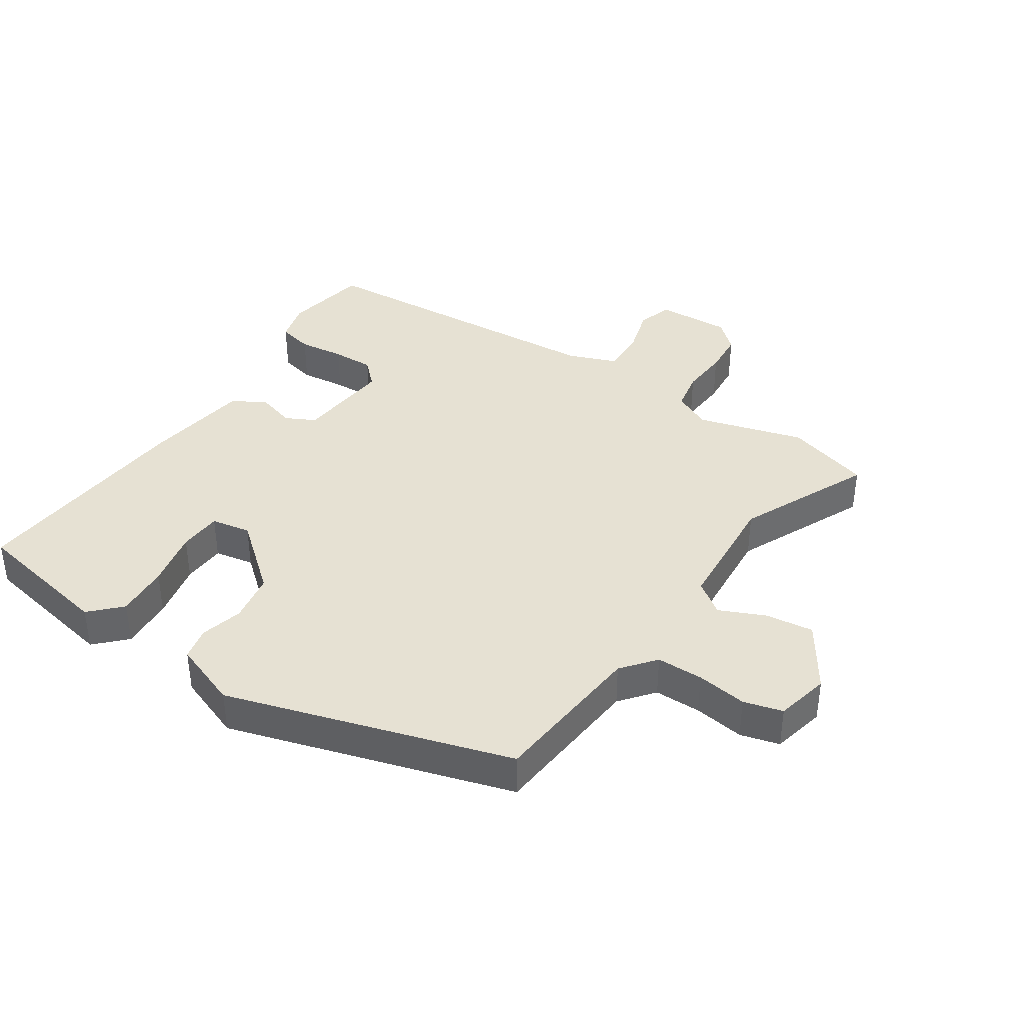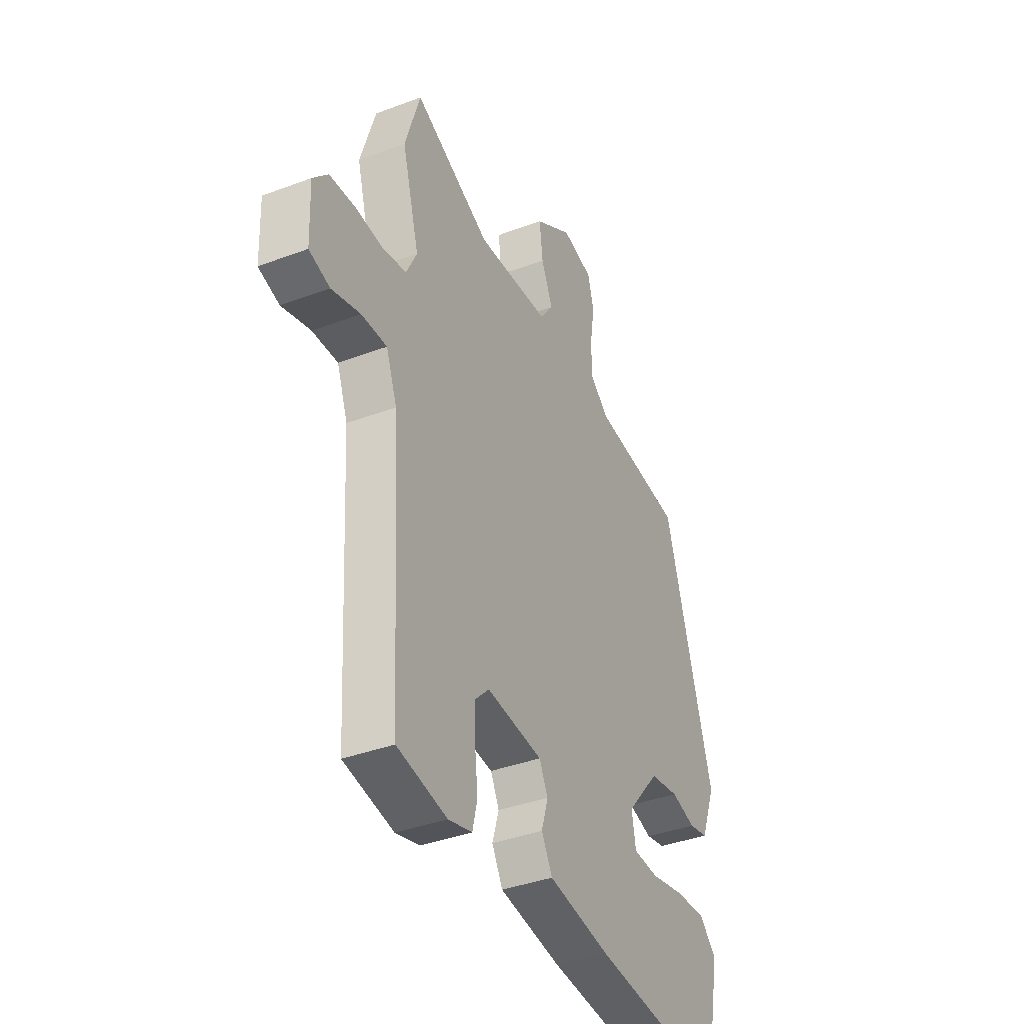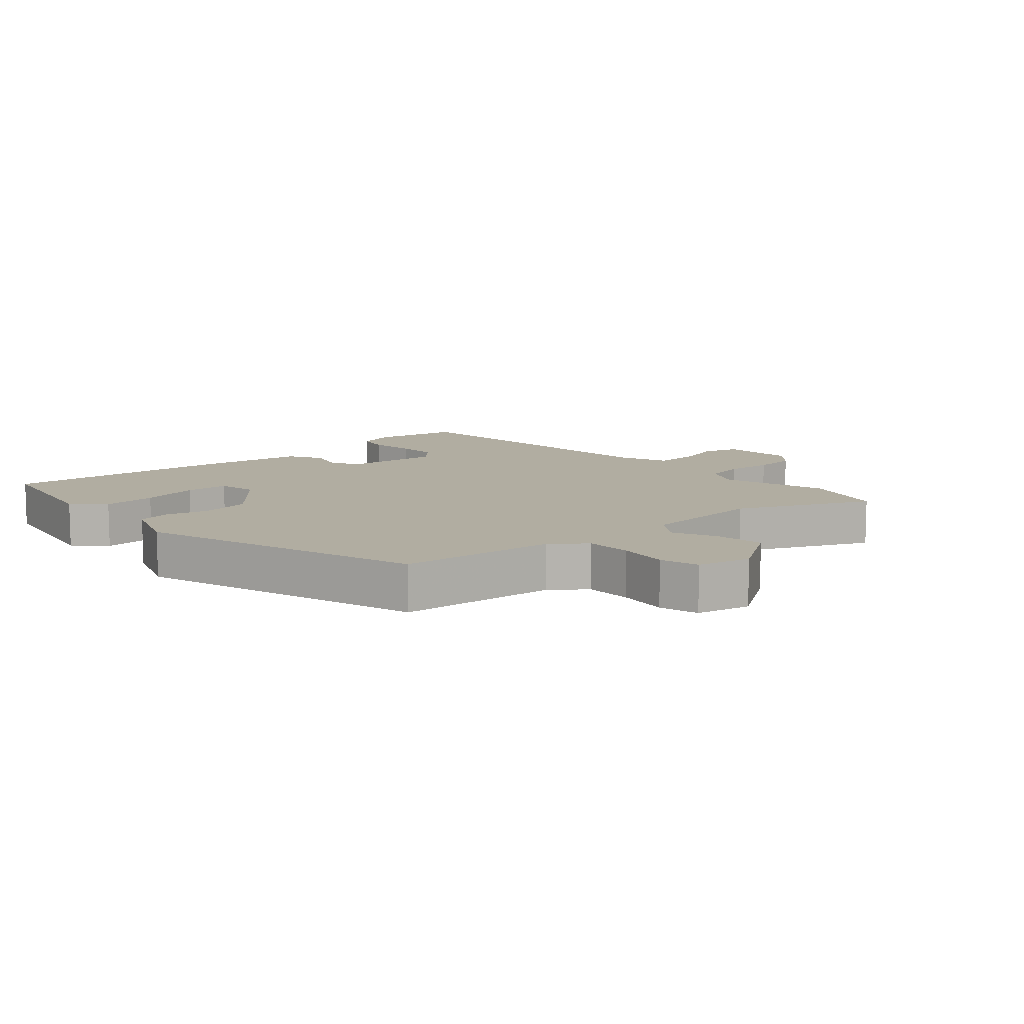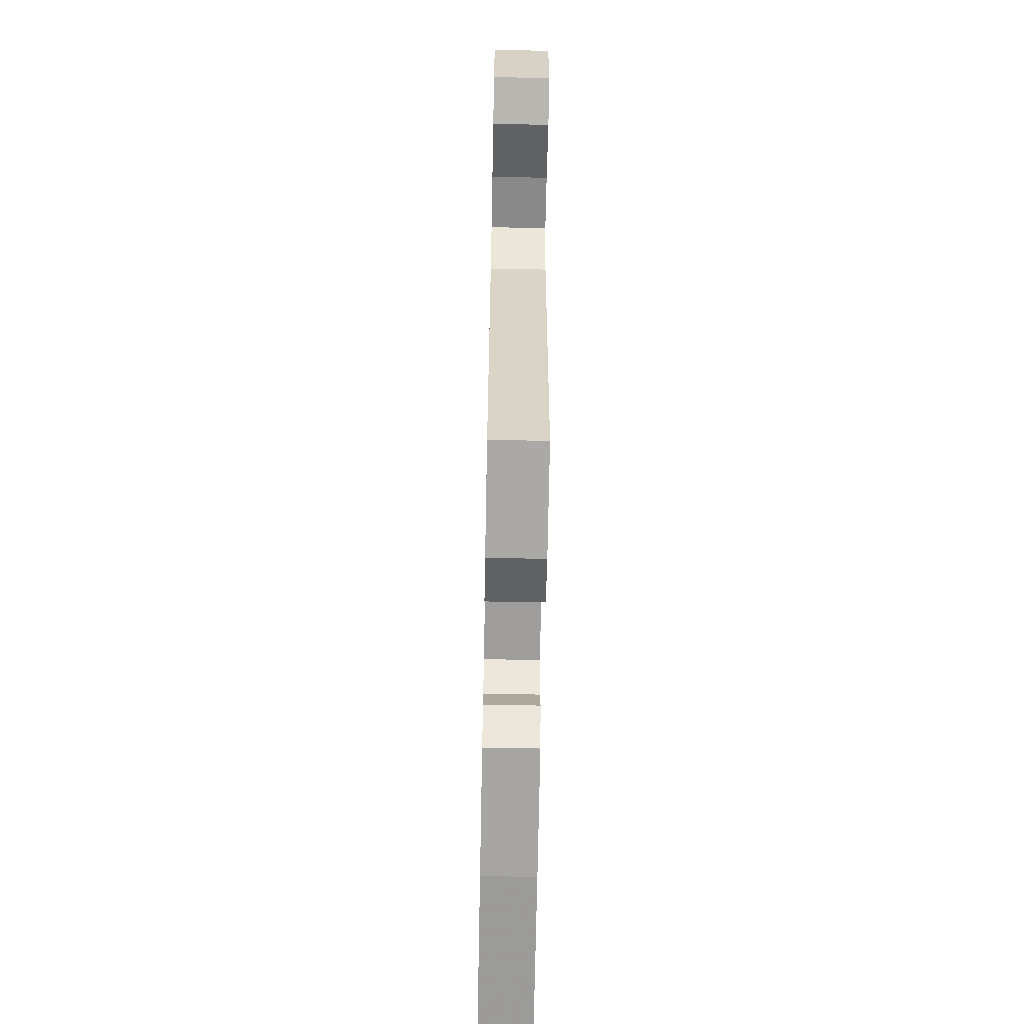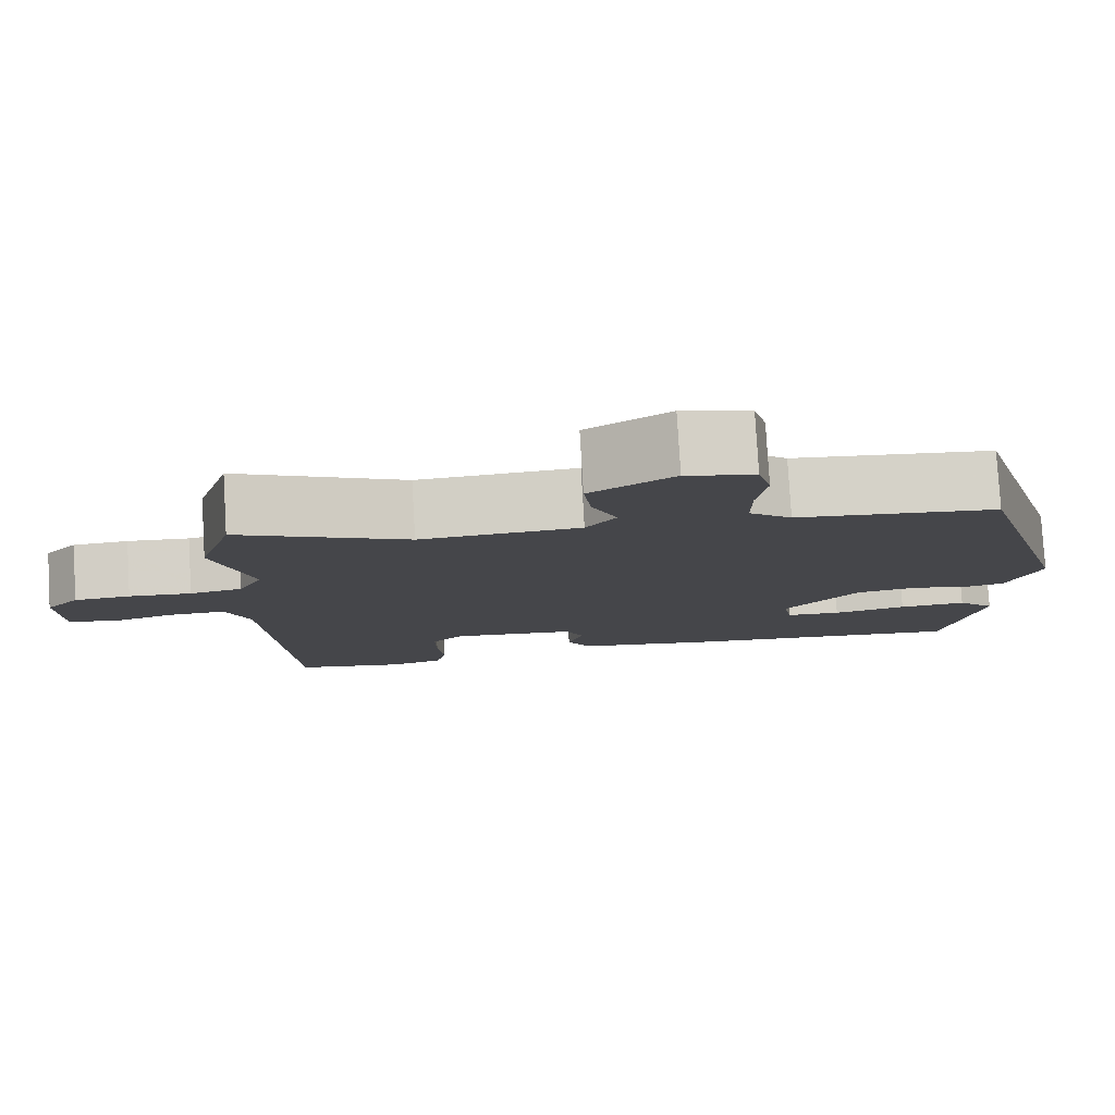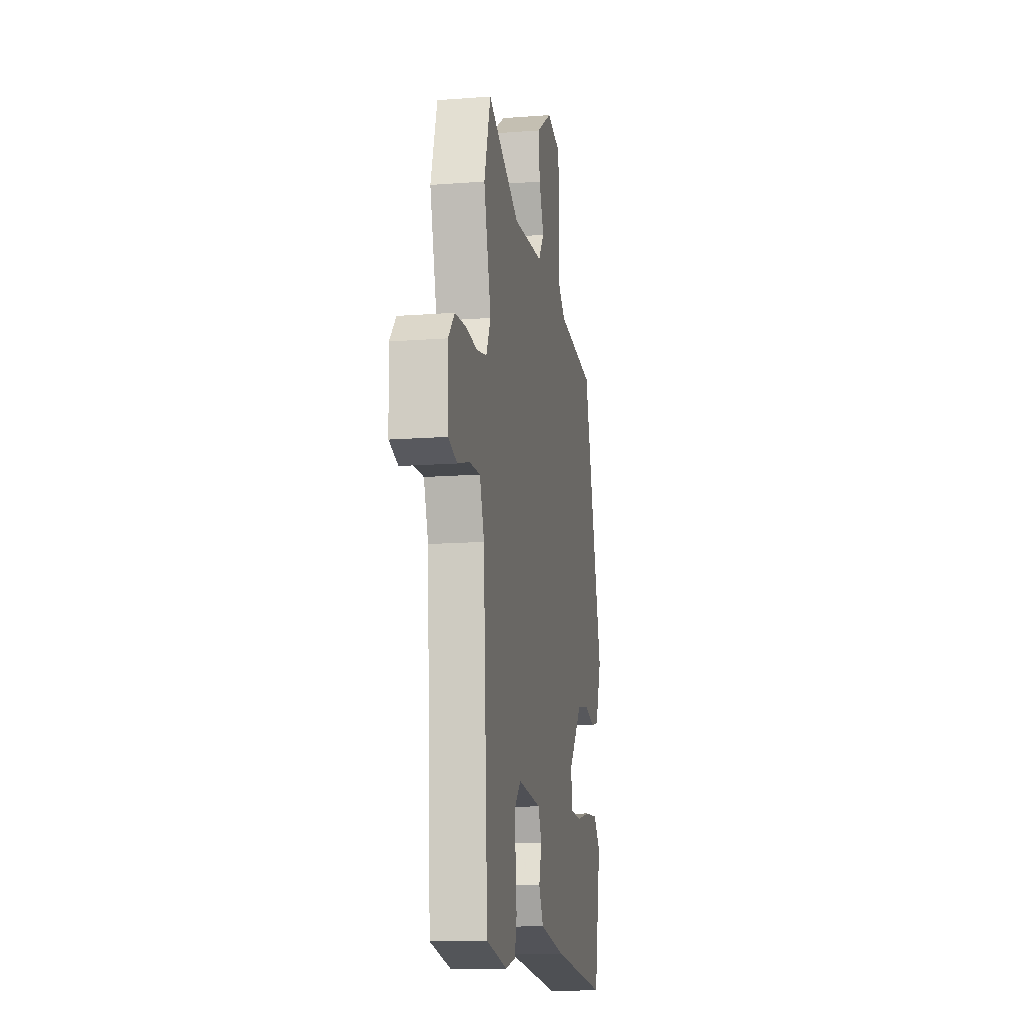
<metadata>
{"format":"obj","ext":"obj","renderer":"f3d","projection":"perspective","resolution":1024,"background":"white","views":[{"elev":38.9,"azim":-56.9,"up":"+Y"},{"elev":-38.3,"azim":115.5,"up":"+Z"},{"elev":10.4,"azim":-42.4,"up":"+Y"},{"elev":-64.7,"azim":88.9,"up":"+Z"},{"elev":79.9,"azim":176.6,"up":"+Z"},{"elev":-13.7,"azim":99.7,"up":"+Z"}]}
</metadata>
<code>
v -0.471 0.07 -0.507
v -0.516 0.07 -0.283
v -0.47 0.07 -0.237
v -0.386 0.07 -0.242
v -0.295 0.07 -0.261
v -0.227 0.07 -0.257
v -0.216 0.07 -0.195
v -0.306 0.07 -0.089
v -0.385 0.07 -0.076
v -0.451 0.07 -0.094
v -0.503 0.07 -0.083
v -0.543 0.07 0.021
v -0.413 0.07 0.466
v -0.167 0.07 0.491
v -0.115 0.07 0.534
v -0.115 0.07 0.607
v -0.127 0.07 0.686
v -0.111 0.07 0.747
v -0.027 0.07 0.767
v 0.075 0.07 0.701
v 0.066 0.07 0.625
v 0.035 0.07 0.554
v 0.072 0.07 0.504
v 0.267 0.07 0.491
v 0.473 0.07 0.587
v 0.514 0.07 0.454
v 0.468 0.07 0.287
v 0.497 0.07 0.228
v 0.561 0.07 0.216
v 0.637 0.07 0.222
v 0.705 0.07 0.217
v 0.745 0.07 0.173
v 0.741 0.07 0.056
v 0.685 0.07 0.039
v 0.608 0.07 0.061
v 0.539 0.07 0.063
v 0.51 0.07 -0.015
v 0.482 0.07 -0.497
v 0.348 0.07 -0.522
v 0.284 0.07 -0.505
v 0.271 0.07 -0.45
v 0.279 0.07 -0.378
v 0.28 0.07 -0.312
v 0.242 0.07 -0.274
v 0.091 0.07 -0.289
v 0.068 0.07 -0.336
v 0.086 0.07 -0.395
v 0.057 0.07 -0.448
v -0.109 0.07 -0.474
v -0.471 0 -0.507
v -0.516 0 -0.283
v -0.47 0 -0.237
v -0.386 0 -0.242
v -0.295 0 -0.261
v -0.227 0 -0.257
v -0.216 0 -0.195
v -0.306 0 -0.089
v -0.385 0 -0.076
v -0.451 0 -0.094
v -0.503 0 -0.083
v -0.543 0 0.021
v -0.413 0 0.466
v -0.167 0 0.491
v -0.115 0 0.534
v -0.115 0 0.607
v -0.127 0 0.686
v -0.111 0 0.747
v -0.027 0 0.767
v 0.075 0 0.701
v 0.066 0 0.625
v 0.035 0 0.554
v 0.072 0 0.504
v 0.267 0 0.491
v 0.473 0 0.587
v 0.514 0 0.454
v 0.468 0 0.287
v 0.497 0 0.228
v 0.561 0 0.216
v 0.637 0 0.222
v 0.705 0 0.217
v 0.745 0 0.173
v 0.741 0 0.056
v 0.685 0 0.039
v 0.608 0 0.061
v 0.539 0 0.063
v 0.51 0 -0.015
v 0.482 0 -0.497
v 0.348 0 -0.522
v 0.284 0 -0.505
v 0.271 0 -0.45
v 0.279 0 -0.378
v 0.28 0 -0.312
v 0.242 0 -0.274
v 0.091 0 -0.289
v 0.068 0 -0.336
v 0.086 0 -0.395
v 0.057 0 -0.448
v -0.109 0 -0.474
f 1 2 3
f 49 1 3
f 48 49 3
f 47 48 3
f 46 47 3
f 40 41 42
f 39 40 42
f 38 39 42
f 37 38 42
f 36 37 42 43
f 33 34 35
f 32 33 35
f 31 32 35
f 30 31 35
f 29 30 35
f 28 29 35 36
f 36 43 44
f 28 36 44
f 27 28 44
f 27 44 45
f 26 27 45
f 25 26 45
f 24 25 45
f 20 21 22
f 19 20 22
f 18 19 22
f 17 18 22
f 16 17 22
f 15 16 22 23
f 12 13 14
f 11 12 14
f 10 11 14
f 9 10 14
f 14 15 23
f 9 14 23
f 8 9 23
f 3 4 5
f 46 3 5
f 46 5 6
f 24 45 46
f 23 24 46
f 8 23 46
f 7 8 46
f 6 7 46
f 52 51 50
f 52 50 98
f 52 98 97
f 52 97 96
f 52 96 95
f 91 90 89
f 91 89 88
f 91 88 87
f 91 87 86
f 92 91 86 85
f 84 83 82
f 84 82 81
f 84 81 80
f 84 80 79
f 84 79 78
f 85 84 78 77
f 93 92 85
f 93 85 77
f 93 77 76
f 94 93 76
f 94 76 75
f 94 75 74
f 94 74 73
f 71 70 69
f 71 69 68
f 71 68 67
f 71 67 66
f 71 66 65
f 72 71 65 64
f 63 62 61
f 63 61 60
f 63 60 59
f 63 59 58
f 72 64 63
f 72 63 58
f 72 58 57
f 54 53 52
f 54 52 95
f 55 54 95
f 95 94 73
f 95 73 72
f 95 72 57
f 95 57 56
f 95 56 55
f 1 50 51 2
f 2 51 52 3
f 3 52 53 4
f 4 53 54 5
f 5 54 55 6
f 6 55 56 7
f 7 56 57 8
f 8 57 58 9
f 9 58 59 10
f 10 59 60 11
f 11 60 61 12
f 12 61 62 13
f 13 62 63 14
f 14 63 64 15
f 15 64 65 16
f 16 65 66 17
f 17 66 67 18
f 18 67 68 19
f 19 68 69 20
f 20 69 70 21
f 21 70 71 22
f 22 71 72 23
f 23 72 73 24
f 24 73 74 25
f 25 74 75 26
f 26 75 76 27
f 27 76 77 28
f 28 77 78 29
f 29 78 79 30
f 30 79 80 31
f 31 80 81 32
f 32 81 82 33
f 33 82 83 34
f 34 83 84 35
f 35 84 85 36
f 36 85 86 37
f 37 86 87 38
f 38 87 88 39
f 39 88 89 40
f 40 89 90 41
f 41 90 91 42
f 42 91 92 43
f 43 92 93 44
f 44 93 94 45
f 45 94 95 46
f 46 95 96 47
f 47 96 97 48
f 48 97 98 49
f 49 98 50 1

</code>
